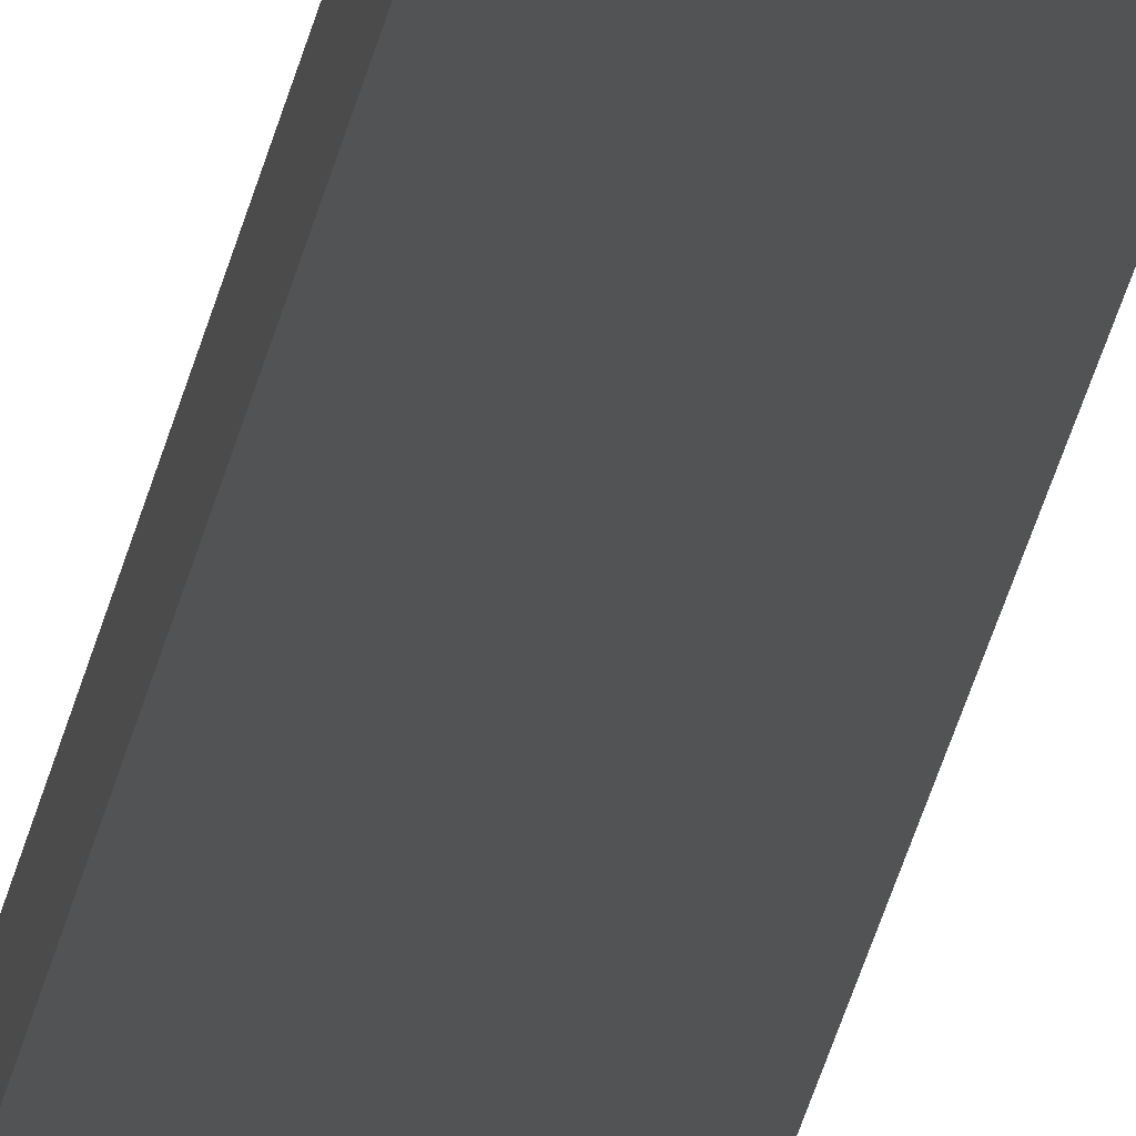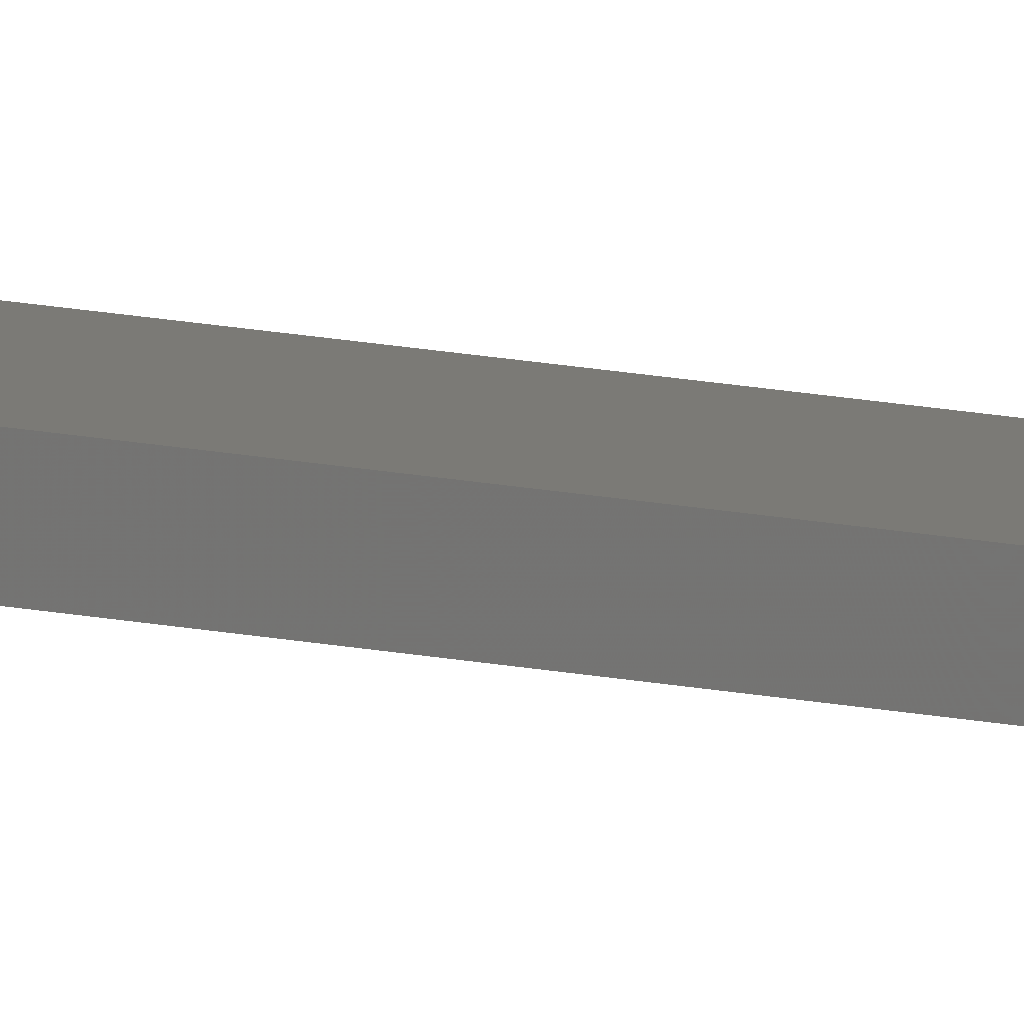
<metadata>
{"format":"stl","ext":"stl","renderer":"f3d","projection":"perspective","resolution":1024,"background":"white","views":[{"elev":-10.6,"azim":176.1,"up":"+Y"},{"elev":7.3,"azim":-47.5,"up":"+Y"}]}
</metadata>
<code>
# stl→obj: 8 verts, 12 faces
v -1.31 2.27 200
v -1.31 2.27 0
v -1.31 2.89 200
v -1.31 2.89 0
v -3.85 2.27 200
v -3.85 2.27 0
v -3.85 2.89 200
v -3.85 2.89 0
f 1 2 3
f 3 2 4
f 5 6 1
f 1 6 2
f 7 8 5
f 5 8 6
f 3 4 7
f 7 4 8
f 3 7 1
f 1 7 5
f 8 4 6
f 6 4 2

</code>
